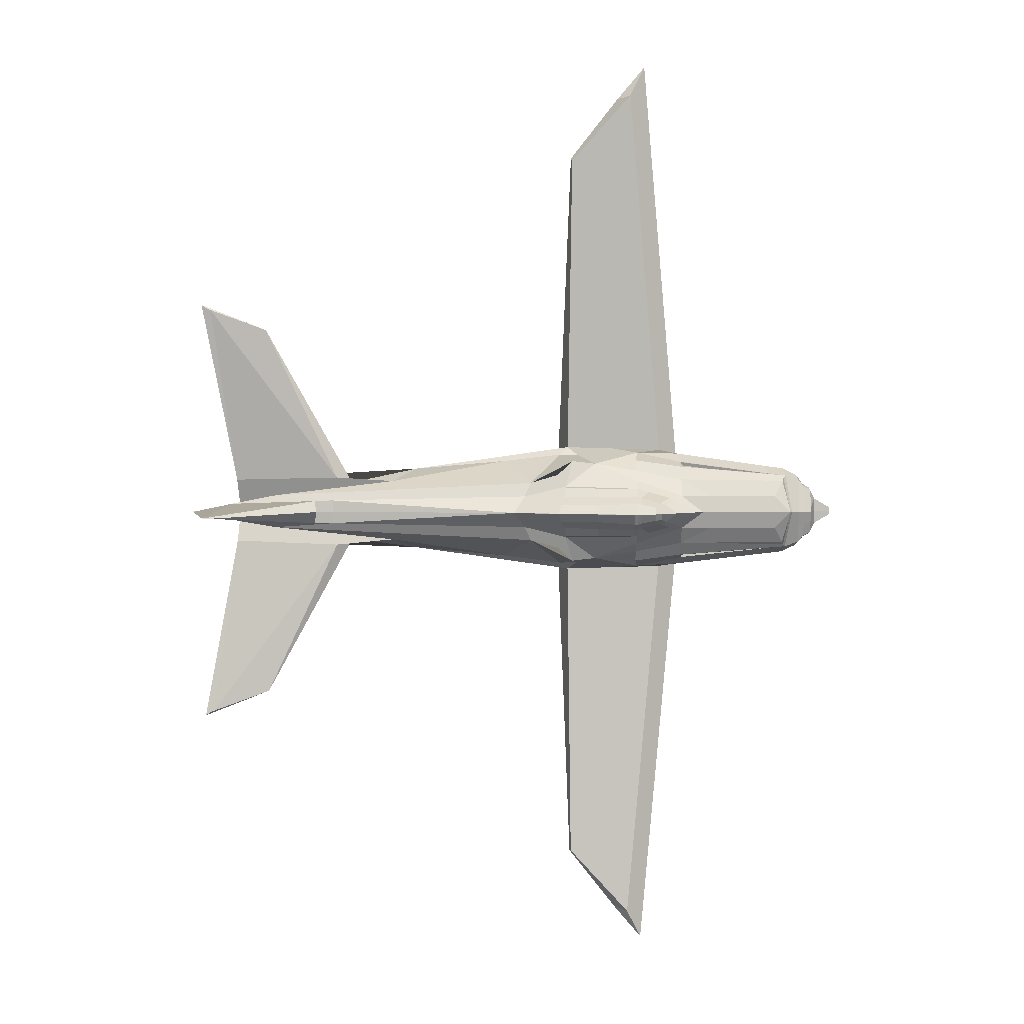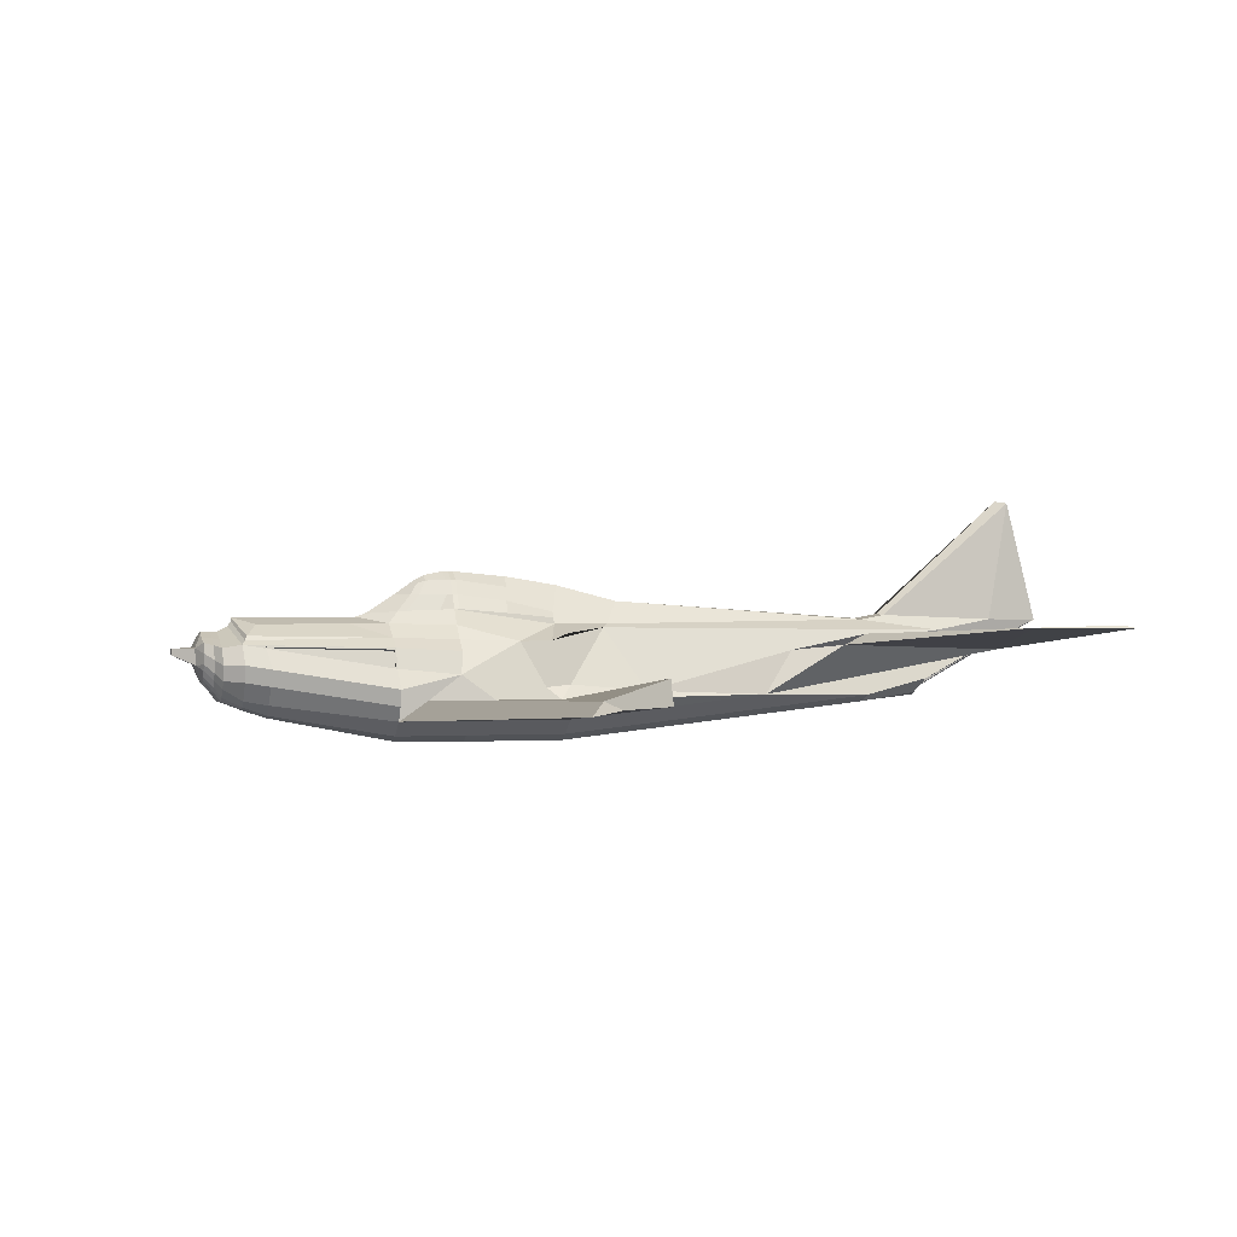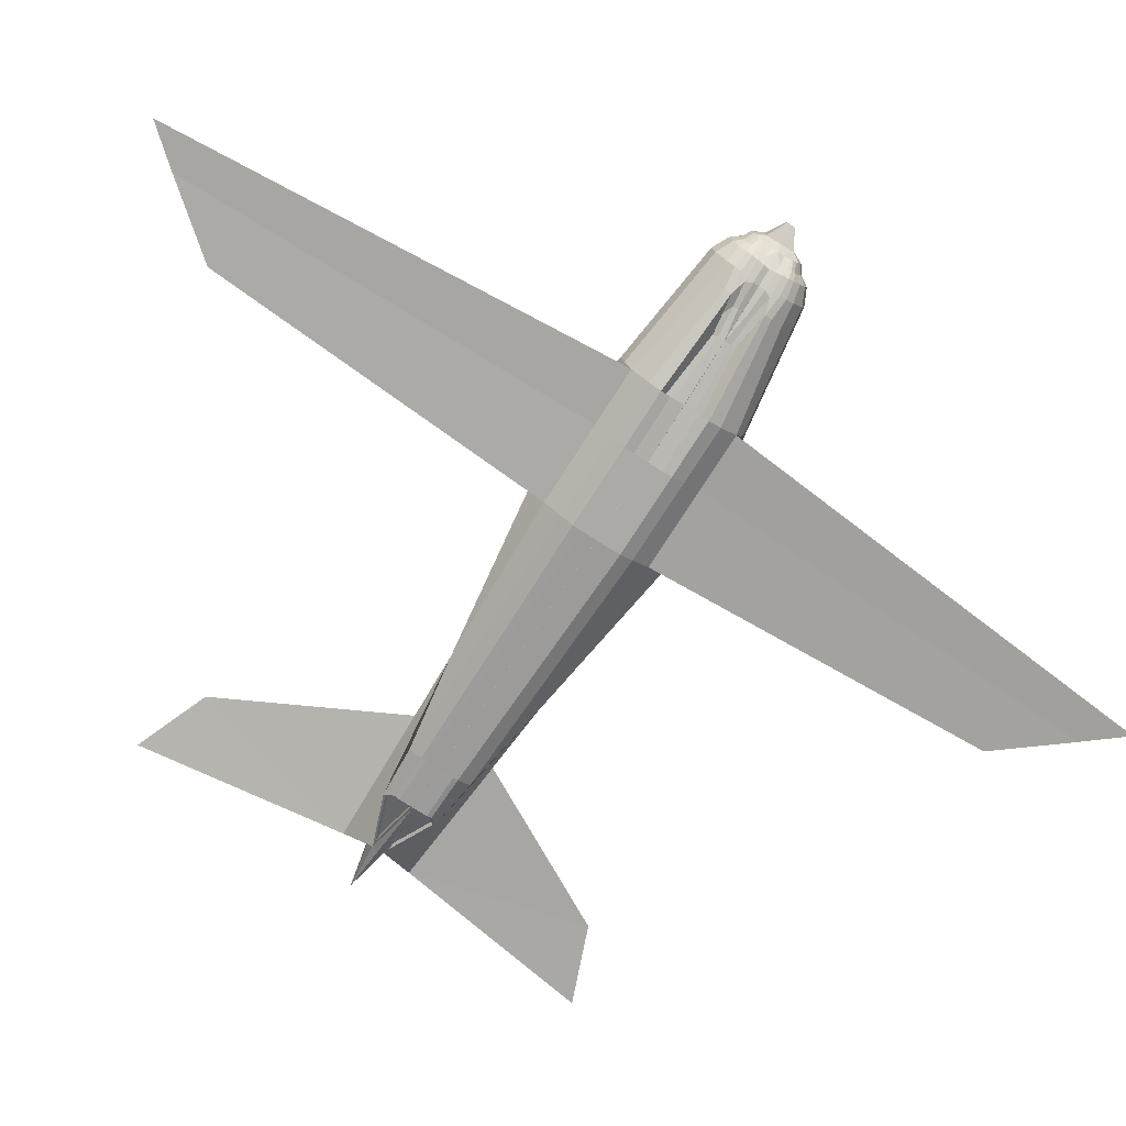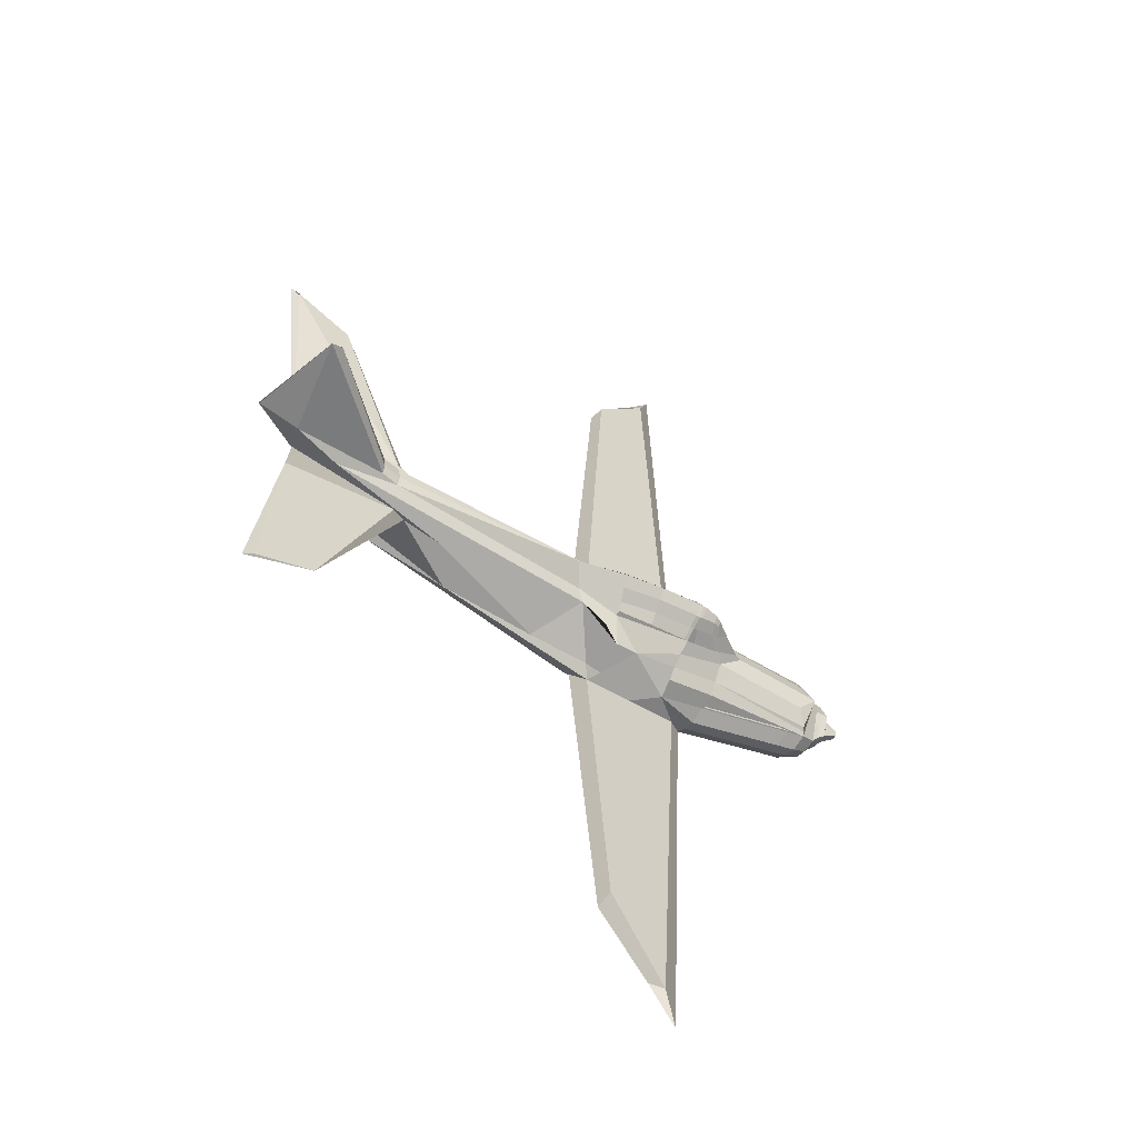
<metadata>
{"format":"obj","ext":"obj","renderer":"f3d","projection":"perspective","resolution":1024,"background":"white","views":[{"elev":4.4,"azim":-179.7,"up":"+Z"},{"elev":1.1,"azim":-14.8,"up":"+Y"},{"elev":-75.7,"azim":-122.6,"up":"+Y"},{"elev":-53.0,"azim":145.7,"up":"+Z"}]}
</metadata>
<code>
o Cube
v -9.688 14.16 0.3522
v -9.688 13.09 -0.3522
v -10.07 14.16 0.4117
v -10.5 12.75 -0.1977
v -9.875 13.09 -0.3522
v -9.688 13.63 0.03365
v -10.07 13.63 0.09307
v -9.875 14.16 0.3522
v -9.875 13.63 0.03365
v -7.909 12.94 -0.3522
v -7.849 13.38 0.0532
v -6.186 12.77 -0.3755
v -7.776 13.89 0.4552
v -7.719 14.27 0.881
v -11.56 13.03 0.1281
v -11.04 13.63 0.3528
v -10.78 14.12 0.5501
v -11.35 13.63 0.4448
v -11.86 13.01 0.2929
v -11.09 14.03 0.5836
v -5.802 13.95 0.8736
v -6.111 12.98 0.08038
v -5.898 13.53 0.4515
v -6.169 12.53 -0.4315
v -4.039 12.52 0.08646
v -9.875 12.52 -0.7553
v -7.713 11.95 -1.591
v -12.22 12.57 0.05659
v -13.68 12.57 0.05659
v -15.42 12.57 0.05659
v -17.06 12.57 0.05659
v -9.864 12.01 -1.225
v -12.22 12.08 -0.7768
v -17.49 12.18 -0.7139
v -17.57 12.02 -0.839
v -17.97 12.49 0.8895
v -18.38 11.75 -0.7343
v -12.28 11.05 -1.623
v -9.978 10.78 -2.107
v -9.864 11.61 -1.751
v -12.28 11.67 -1.435
v -18.33 11.13 -0.9527
v -12.16 10.26 -2.035
v -18.33 10.57 -0.7997
v -12.16 9.635 -1.877
v -18.33 10.27 -0.5339
v -12.16 9.083 -1.562
v -18.33 9.962 -0.2207
v -12.16 8.515 -0.7867
v -18.33 9.806 0.03581
v -12.16 8.306 -0.2171
v -17.35 9.404 0.3058
v -12.14 8.444 0.2287
v -17.49 9.589 0.885
v -12.14 8.582 0.8854
v -16.86 11.79 -1.058
v -18.34 12.3 0.8872
v -17.61 11.14 -1.304
v -17.61 10.52 -1.146
v -17.61 9.837 -0.6594
v -17.61 9.603 -0.3146
v -17.61 9.522 -0.02161
v -5.837 9.083 -1.562
v -17.49 9.45 0.609
v -12.22 11.73 -1.423
v -12.22 10.99 -1.647
v -17.68 11.86 -0.9732
v -12.27 11.62 -1.273
v -12.27 11 -1.461
v -16.84 11.74 -0.8954
v -6.554 11.97 -1.724
v -4.356 12.4 -0.6063
v -9.537 9.083 -1.562
v -9.537 8.515 -0.7867
v -15.89 9.233 0.241
v -9.537 8.257 -0.2171
v -16.32 9.372 0.4637
v -9.522 8.257 0.2287
v -15.01 9.137 0.885
v -9.522 8.257 0.8854
v -14.99 9.201 0.3727
v -15 9.154 0.5882
v -16.31 9.33 0.67
v -5.837 8.515 -0.7867
v -5.837 8.257 -0.2171
v -5.822 8.257 0.2287
v -5.822 8.257 0.8854
v -16.7 10.37 -1.268
v -16.72 9.678 -0.7423
v -16.66 10.99 -1.432
v -16.69 9.289 -0.2131
v -16.72 9.196 0.101
v -16.84 11.73 -1.076
v -11.19 9.871 -2.218
v -6.335 9.843 -2.356
v -3.506 13.35 0.8871
v 1.722 9.899 -1.214
v 5.912 9.8 -0.5595
v 5.912 9.543 0.01016
v 5.928 9.543 0.2287
v 5.928 9.543 0.8854
v 5.966 12.62 0.289
v 8.951 12.22 0.0509
v -5.922 10.38 -1.991
v 2.892 11.52 -0.6493
v -2.964 10.1 -1.632
v -6.827 10.28 -1.971
v 10.56 11.33 0.5531
v 8.369 10.38 -0.2626
v 8.028 9.883 0.0594
v 8.043 9.809 0.2348
v 8.029 9.831 0.7956
v -8.875 10.37 -20.58
v -10.28 10.26 -22.25
v -9.555 10.66 -20.76
v -6.462 10.3 -17.53
v -6.509 11.18 -17.33
v 11.22 12.61 0.4724
v 13.24 12.57 0.8967
v 9.365 12.48 -8.541
v 12.21 12.57 -9.573
v 12.69 12.47 -9.846
v 5.768 12.11 -0.8736
v 11.06 11.48 -0.7192
v 5.001 11.69 -0.591
v 12.48 12.52 -9.697
v 5.907 12.66 0.8869
v 10.93 11.39 0.8855
v -8.761 9.857 -2.287
v 6.86 12.79 0.3114
v 6.803 12.83 0.8869
v 11.61 17.13 0.8866
v 8.346 10.4 -0.3563
v 10.91 11.54 0.6106
v 7.953 9.85 0.01016
v 7.969 9.763 0.2287
v 8.056 10.38 -0.2626
v 7.969 9.763 0.8854
v 10.25 11.33 0.5531
v 7.715 9.883 0.0594
v 7.73 9.809 0.2348
v 7.715 9.831 0.7956
v -18.27 9.767 0.6301
v -18.31 9.767 0.3032
v -18.96 11.92 -0.2285
v -18.95 11.55 -0.3126
v -18.96 11.15 -0.2431
v -18.96 10.93 -0.1208
v -18.96 10.7 0.02775
v -18.96 10.59 0.1591
v -18.9 10.5 0.575
v -18.94 10.55 0.2829
v -18.36 12.03 0.07648
v -18.98 12.12 0.3096
v -18.63 12.08 0.2387
v -18.65 11.84 -0.4089
v -18.6 11.31 -0.5268
v -18.6 10.84 -0.4442
v -18.6 10.58 -0.3008
v -18.6 10.32 -0.1318
v -18.6 10.17 0.05157
v -18.54 10.06 0.5527
v -18.57 10.1 0.2314
v -18.9 10.5 0.676
v -19.22 11.72 0.2439
v -18.97 12.25 0.6761
v -19.19 11.11 0.2438
v -20.01 11.69 0.708
v -20 11.46 0.708
v -9.688 14.16 1.42
v -9.688 13.09 2.125
v -10.07 14.16 1.361
v -10.5 12.75 1.97
v -11.05 13.09 0.8863
v -9.875 13.09 2.125
v -9.688 13.63 1.739
v -10.07 13.63 1.68
v -9.688 14.46 0.8863
v -10.07 14.46 0.8863
v -9.875 14.16 1.42
v -9.341 12.94 0.8863
v -9.875 13.63 1.739
v -9.341 13.93 0.8863
v -9.875 13.09 0.8863
v -11.05 13.63 0.8863
v -9.875 14.46 0.8863
v -7.909 12.94 2.125
v -8.03 12.94 0.8863
v -7.849 13.38 1.719
v -6.186 12.77 2.148
v -7.776 13.89 1.317
v -7.719 14.27 0.8916
v -11.56 13.03 1.645
v -11.04 13.63 1.42
v -10.78 14.32 0.8863
v -10.78 14.12 1.223
v -11.3 13.09 0.8863
v -11.3 13.63 0.8863
v -11.35 13.63 1.328
v -11.86 13.01 1.48
v -11.09 14.17 0.8863
v -11.09 14.03 1.189
v -12.95 12.93 0.8863
v -11.87 13.63 0.8863
v -5.802 13.95 0.899
v -6.111 12.98 1.692
v -5.898 13.53 1.321
v -6.169 12.53 2.204
v -4.039 12.52 1.686
v -9.875 12.52 2.528
v -7.713 11.95 3.364
v -12.22 12.57 1.716
v -13.32 12.8 0.8863
v -13.68 12.57 1.716
v -14.48 12.8 0.8863
v -15.42 12.57 1.716
v -16.22 12.8 0.8863
v -17.06 12.57 1.716
v -17.85 12.8 0.8863
v -9.864 12.01 2.998
v -12.22 12.08 2.549
v -17.49 12.18 2.486
v -17.85 12.67 0.8863
v -17.57 12.02 2.612
v -17.97 12.49 0.883
v -18.38 11.75 2.507
v -12.28 11.05 3.396
v -9.978 10.78 3.879
v -9.864 11.61 3.523
v -12.28 11.67 3.208
v -18.33 11.13 2.725
v -12.16 10.26 3.807
v -18.33 10.57 2.572
v -12.16 9.635 3.65
v -18.33 10.27 2.307
v -12.16 9.083 3.334
v -18.33 9.962 1.993
v -12.16 8.515 2.559
v -18.33 9.806 1.737
v -12.16 8.307 1.99
v -17.35 9.405 1.467
v -12.14 8.444 1.544
v -17.49 9.589 0.8876
v -12.14 8.582 0.8872
v -16.86 11.79 2.83
v -18.34 12.3 0.8854
v -17.61 11.14 3.077
v -17.61 10.52 2.919
v -17.61 9.837 2.432
v -17.61 9.603 2.087
v -17.61 9.523 1.794
v -5.837 9.083 3.334
v -17.49 9.451 1.164
v -12.22 11.73 3.196
v -12.22 10.99 3.42
v -17.68 11.86 2.746
v -12.27 11.62 3.045
v -12.27 11 3.234
v -16.84 11.74 2.668
v -6.554 11.97 3.497
v -4.356 12.4 2.379
v -9.537 9.083 3.334
v -9.537 8.515 2.559
v -15.89 9.233 1.532
v -9.537 8.257 1.99
v -16.32 9.372 1.309
v -9.522 8.257 1.544
v -15.01 9.137 0.8876
v -9.522 8.257 0.8872
v -14.99 9.201 1.4
v -15 9.154 1.184
v -16.31 9.33 1.103
v -5.837 8.515 2.559
v -5.837 8.257 1.99
v -5.822 8.257 1.544
v -5.822 8.257 0.8872
v -16.7 10.37 3.041
v -16.72 9.678 2.515
v -16.66 10.99 3.204
v -16.69 9.289 1.986
v -16.72 9.197 1.672
v -16.84 11.73 2.849
v -11.19 9.871 3.99
v -6.335 9.843 4.129
v -3.506 13.35 0.8855
v 1.722 9.899 2.987
v 5.912 9.8 2.332
v 5.912 9.543 1.762
v 5.928 9.543 1.544
v 5.928 9.543 0.8872
v 5.966 12.62 1.484
v 8.951 12.22 1.722
v -5.922 10.38 3.763
v 2.892 11.52 2.422
v -2.964 10.1 3.405
v -6.827 10.28 3.744
v 10.56 11.33 1.22
v 8.369 10.38 2.035
v 8.028 9.883 1.713
v 8.043 9.809 1.538
v 8.029 9.831 0.977
v -8.875 10.37 22.35
v -10.28 10.26 24.02
v -9.555 10.66 22.53
v -6.462 10.3 19.3
v -6.509 11.18 19.11
v 12.11 17.06 0.8863
v 11.22 12.61 1.3
v 13.24 12.57 0.8759
v 9.365 12.48 10.31
v 12.21 12.57 11.35
v 12.69 12.47 11.62
v 5.768 12.11 2.646
v 11.06 11.48 2.492
v 5.001 11.69 2.364
v 12.48 12.52 11.47
v 5.907 12.66 0.8857
v 10.93 11.39 0.8871
v -8.761 9.857 4.06
v 6.86 12.79 1.461
v 6.803 12.83 0.8857
v 11.61 17.13 0.886
v 8.346 10.4 2.129
v 10.91 11.54 1.162
v 7.953 9.85 1.762
v 7.969 9.763 1.544
v 8.056 10.38 2.035
v 7.969 9.763 0.8872
v 10.25 11.33 1.22
v 7.715 9.883 1.713
v 7.73 9.809 1.538
v 7.715 9.831 0.977
v -18.24 9.752 0.8863
v -18.27 9.767 1.143
v -18.31 9.767 1.469
v -18.96 11.92 2.001
v -18.95 11.55 2.085
v -18.96 11.15 2.016
v -18.96 10.93 1.893
v -18.96 10.7 1.745
v -18.96 10.59 1.614
v -18.97 12.31 0.8863
v -18.96 10.44 0.8863
v -18.9 10.5 1.198
v -18.94 10.55 1.49
v -18.36 12.03 1.696
v -18.98 12.12 1.463
v -18.63 12.08 1.534
v -18.65 11.84 2.182
v -18.6 11.31 2.299
v -18.6 10.84 2.217
v -18.6 10.58 2.073
v -18.6 10.32 1.904
v -18.6 10.17 1.721
v -18.54 10.06 1.22
v -18.57 10.1 1.541
v -18.9 10.5 1.097
v -19.22 11.72 1.529
v -18.97 12.25 1.096
v -19.2 11.74 0.8863
v -19.19 11.11 1.529
v -19.19 11.09 0.8863
v -18.61 12.3 0.8863
v -20.01 11.69 1.065
v -20.01 11.69 0.8863
v -20 11.46 1.065
v -20 11.46 0.8863
f 9 8 1 6
f 5 9 6 2
f 4 7 9 5
f 7 3 8 9
f 4 5 184 174
f 5 2 181 184
f 4 174 197 15
f 1 8 186 178
f 8 3 179 186
f 16 15 19 18
f 15 197 203 19
f 17 16 18 20
f 195 17 20 201
f 12 22 23 21 96 25 24
f 15 4 5 26 28 19
f 24 27 26 5
f 24 71 27
f 19 28 213 203
f 72 104 107 27 71
f 28 29 215 213
f 29 30 217 215
f 30 31 219 217
f 26 32 33 28
f 28 33 29
f 26 27 32
f 30 29 33 34 31
f 219 31 34
f 34 35 223 219
f 34 33 35
f 35 67 36 223
f 40 39 66 65
f 32 40 65 33
f 33 65 67 35
f 56 70 69 38
f 93 90 58 67
f 66 39 43
f 43 45 88 90
f 45 47 89 88
f 47 49 91 89
f 91 92 62 61
f 64 83 79 54
f 54 79 80 55
f 75 77 52 92
f 47 73 74 49
f 43 39 94 47 45
f 32 27 39 40
f 41 65 66 38
f 56 67 65 41
f 56 93 67
f 41 68 70 56
f 38 69 68 41
f 25 72 71 24
f 76 78 82 81
f 78 80 79 82
f 75 81 82 77
f 77 82 79 83
f 52 77 83 64
f 55 80 78 53
f 53 78 76 51
f 49 74 76 51
f 80 78 86 87
f 78 76 85 86
f 74 84 85 76
f 73 63 84 74
f 91 61 60 89
f 88 59 58 90
f 89 60 59 88
f 49 51 92 91
f 51 76 81 92
f 66 43 90 93
f 38 66 93 56
f 129 39 27 107 95
f 24 5 2 10 12
f 86 85 99 100
f 63 97 98 84
f 87 86 100 101
f 84 98 99 85
f 63 95 97
f 25 102 103 72
f 25 96 102
f 72 103 105 106
f 95 104 106 97
f 105 97 106
f 104 72 106
f 104 95 107
f 97 134 133 98
f 101 100 136 138
f 98 133 135 99
f 100 99 135 136
f 113 115 117 116
f 47 114 113 73
f 95 117 115 94 129
f 73 113 116 63
f 124 121 123
f 103 134 105
f 130 307 118
f 134 128 138
f 112 142 139 108
f 103 118 134
f 120 121 126 122
f 105 125 97
f 97 125 124 134
f 134 124 123 105
f 125 120 124
f 96 127 102
f 94 39 129
f 114 115 113
f 102 127 131 130
f 123 125 105
f 102 130 118 103
f 121 120 123
f 109 133 134 108
f 110 135 133 109
f 111 136 135 110
f 112 138 136 111
f 108 134 138 112
f 110 140 141 111
f 108 139 137 109
f 111 141 142 112
f 109 137 140 110
f 92 52 62
f 92 81 75
f 333 343 162 143
f 46 159 158 44
f 48 160 159 46
f 42 157 156 37
f 143 162 163 144
f 50 161 160 48
f 44 158 157 42
f 144 163 161 50
f 37 156 155 153
f 167 148 149 150 152 151 164
f 154 155 156 145
f 145 156 157 146
f 146 157 158 147
f 147 158 159 148
f 148 159 160 149
f 149 160 161 150
f 151 162 343 164
f 152 163 162 151
f 150 161 163 152
f 165 360 342 166
f 164 343 362 167
f 363 57 153 155
f 154 145 165 166
f 145 146 165
f 165 146 147 167
f 147 148 167
f 342 363 155 154 166
f 185 198 195 179
f 184 174 185 179 186 178 183 181
f 182 176 170 180
f 175 171 176 182
f 173 175 182 177
f 177 182 180 172
f 173 174 184 175
f 175 184 181 171
f 173 193 197 174
f 170 178 186 180
f 180 186 179 172
f 194 199 200 193
f 198 204 201 195
f 174 197 198 185
f 193 200 203 197
f 197 203 204 198
f 196 202 199 194
f 195 201 202 196
f 190 208 209 285 205 207 206
f 193 200 212 210 175 173
f 208 175 210 211
f 208 211 260
f 200 203 213 212
f 261 260 211 296 293
f 212 213 215 214
f 214 215 217 216
f 216 217 219 218
f 210 212 221 220
f 212 214 221
f 210 220 211
f 216 218 222 221 214
f 219 222 218
f 222 219 223 224
f 222 224 221
f 224 223 225 256
f 229 254 255 228
f 220 221 254 229
f 221 224 256 254
f 245 227 258 259
f 282 256 247 279
f 255 232 228
f 232 279 277 234
f 234 277 278 236
f 236 278 280 238
f 280 250 251 281
f 253 243 268 272
f 243 244 269 268
f 264 281 241 266
f 236 238 263 262
f 232 234 236 283 228
f 220 229 228 211
f 230 227 255 254
f 245 230 254 256
f 245 256 282
f 230 245 259 257
f 227 230 257 258
f 209 208 260 261
f 265 270 271 267
f 267 271 268 269
f 264 266 271 270
f 266 272 268 271
f 241 253 272 266
f 244 242 267 269
f 242 240 265 267
f 238 240 265 263
f 269 276 275 267
f 267 275 274 265
f 263 265 274 273
f 262 263 273 252
f 280 278 249 250
f 277 279 247 248
f 278 277 248 249
f 238 280 281 240
f 240 281 270 265
f 255 282 279 232
f 227 245 282 255
f 319 284 296 211 228
f 208 190 187 171 175
f 275 289 288 274
f 252 273 287 286
f 276 290 289 275
f 273 274 288 287
f 252 286 284
f 209 261 292 291
f 209 291 285
f 261 295 294 292
f 284 286 295 293
f 294 295 286
f 293 295 261
f 293 296 284
f 286 287 323 324
f 290 328 326 289
f 287 288 325 323
f 289 326 325 288
f 302 305 306 304
f 236 262 302 303
f 284 319 283 304 306
f 262 252 305 302
f 314 313 311
f 292 294 324
f 320 308 307
f 324 328 318
f 301 297 329 332
f 292 324 308
f 310 312 316 311
f 294 286 315
f 286 324 314 315
f 324 294 313 314
f 315 314 310
f 285 291 317
f 283 319 228
f 303 302 304
f 291 320 321 317
f 313 294 315
f 291 292 308 320
f 311 313 310
f 298 297 324 323
f 299 298 323 325
f 300 299 325 326
f 301 300 326 328
f 297 301 328 324
f 299 300 331 330
f 297 298 327 329
f 300 301 332 331
f 298 299 330 327
f 281 251 241
f 281 264 270
f 333 334 355 343
f 235 233 351 352
f 237 235 352 353
f 231 226 349 350
f 334 335 356 355
f 239 237 353 354
f 233 231 350 351
f 335 239 354 356
f 226 346 348 349
f 361 357 344 345 341 340 339
f 347 336 349 348
f 336 337 350 349
f 337 338 351 350
f 338 339 352 351
f 339 340 353 352
f 340 341 354 353
f 344 357 343 355
f 345 344 355 356
f 341 345 356 354
f 358 359 342 360
f 357 361 362 343
f 363 348 346 246
f 347 359 358 336
f 336 358 337
f 358 361 338 337
f 338 361 339
f 342 359 347 348 363
f 63 116 117 95
f 94 115 114 47
f 134 118 119
f 130 131 132 307
f 307 119 118
f 124 120 122
f 123 120 125
f 119 128 134
f 165 168 365 360
f 169 367 365 168
f 362 367 169 167
f 167 169 168 165
f 252 284 306 305
f 283 236 303 304
f 324 309 308
f 320 307 322 321
f 307 308 309
f 314 312 310
f 313 315 310
f 309 324 318
f 358 360 365 364
f 366 364 365 367
f 362 361 366 367
f 361 358 364 366
f 12 10 11 22
f 1 13 11 6
f 178 14 13 1
f 13 14 21 23
f 7 4 15 16
f 3 7 16 17
f 179 3 17 195
f 204 201 20 18
f 203 204 18 19
f 11 13 23 22
f 57 36 67 37 153
f 37 67 58 42
f 42 58 59 44
f 44 59 60 46
f 46 60 61 48
f 48 61 62 50
f 68 69 70
f 6 11 10 2
f 137 139 142 141 140
f 143 64 54 333
f 50 62 52 144
f 144 52 64 143
f 190 206 189 187
f 170 176 189 191
f 178 170 191 192
f 191 207 205 192
f 177 194 193 173
f 172 196 194 177
f 179 195 196 172
f 204 199 202 201
f 203 200 199 204
f 189 206 207 191
f 246 346 226 256 225
f 226 231 247 256
f 231 233 248 247
f 233 235 249 248
f 235 237 250 249
f 237 239 251 250
f 257 259 258
f 176 171 187 189
f 327 330 331 332 329
f 334 333 243 253
f 239 335 241 251
f 335 334 253 241
l 188 181

</code>
